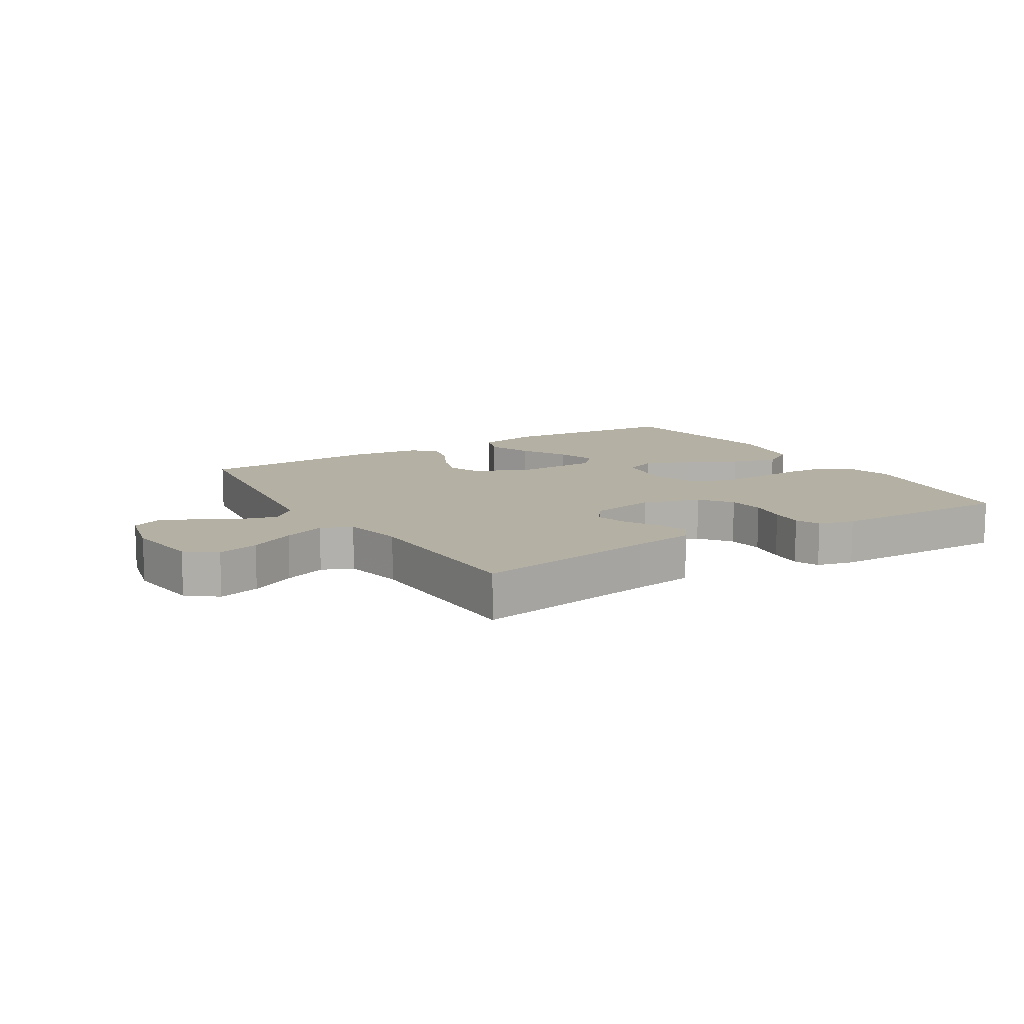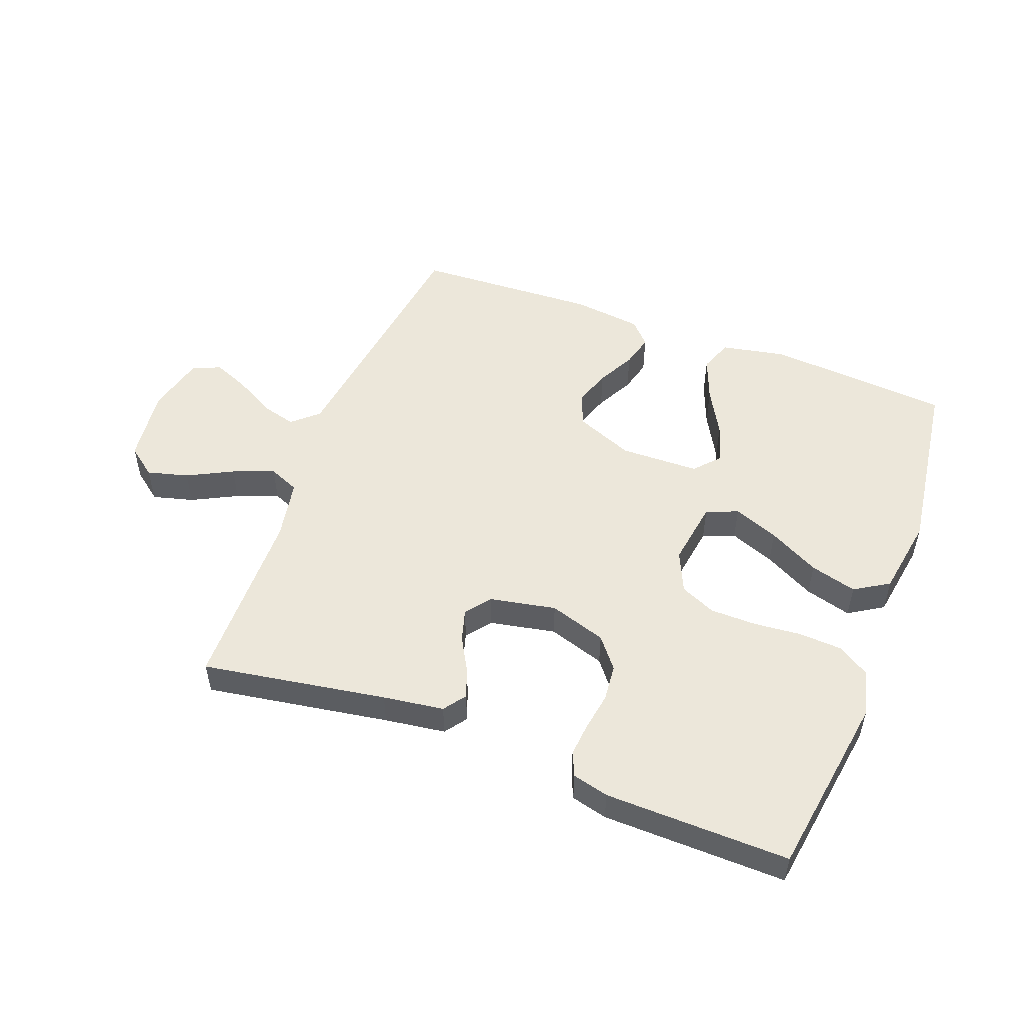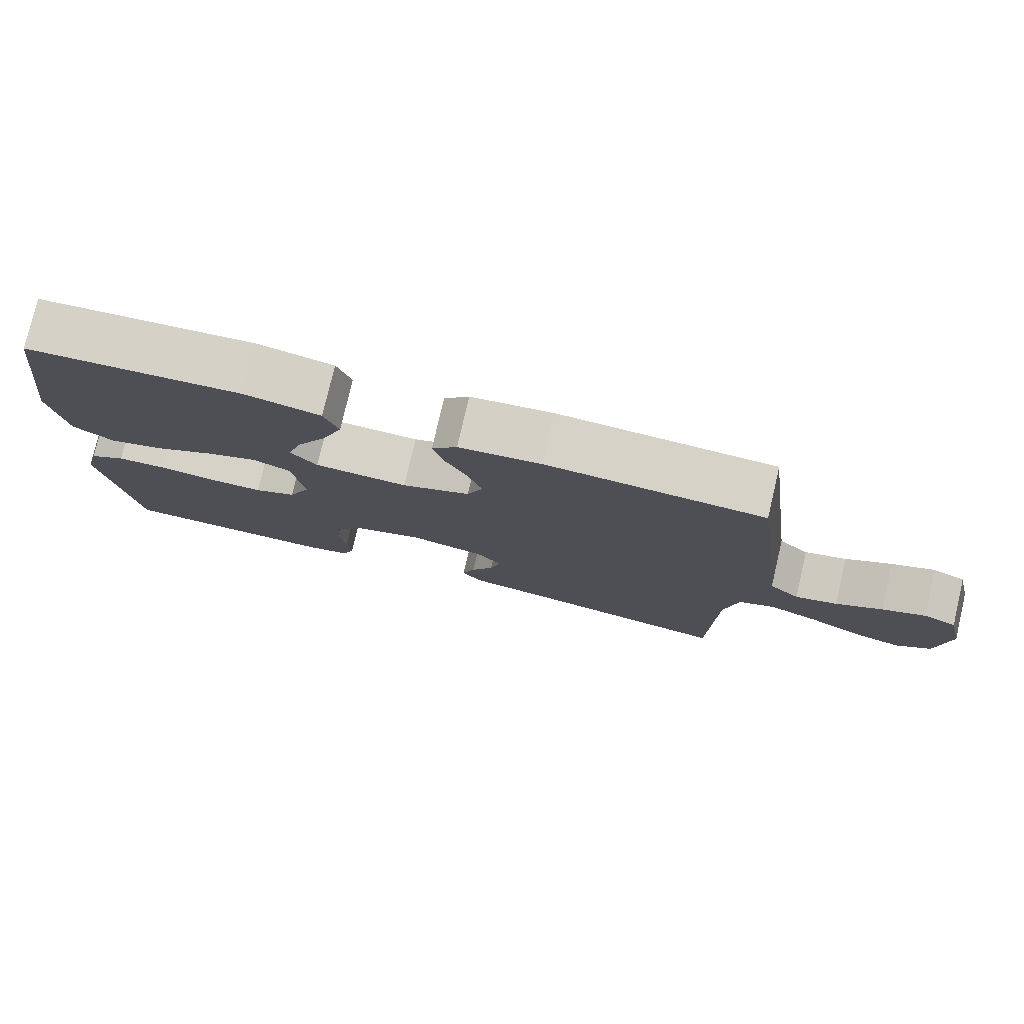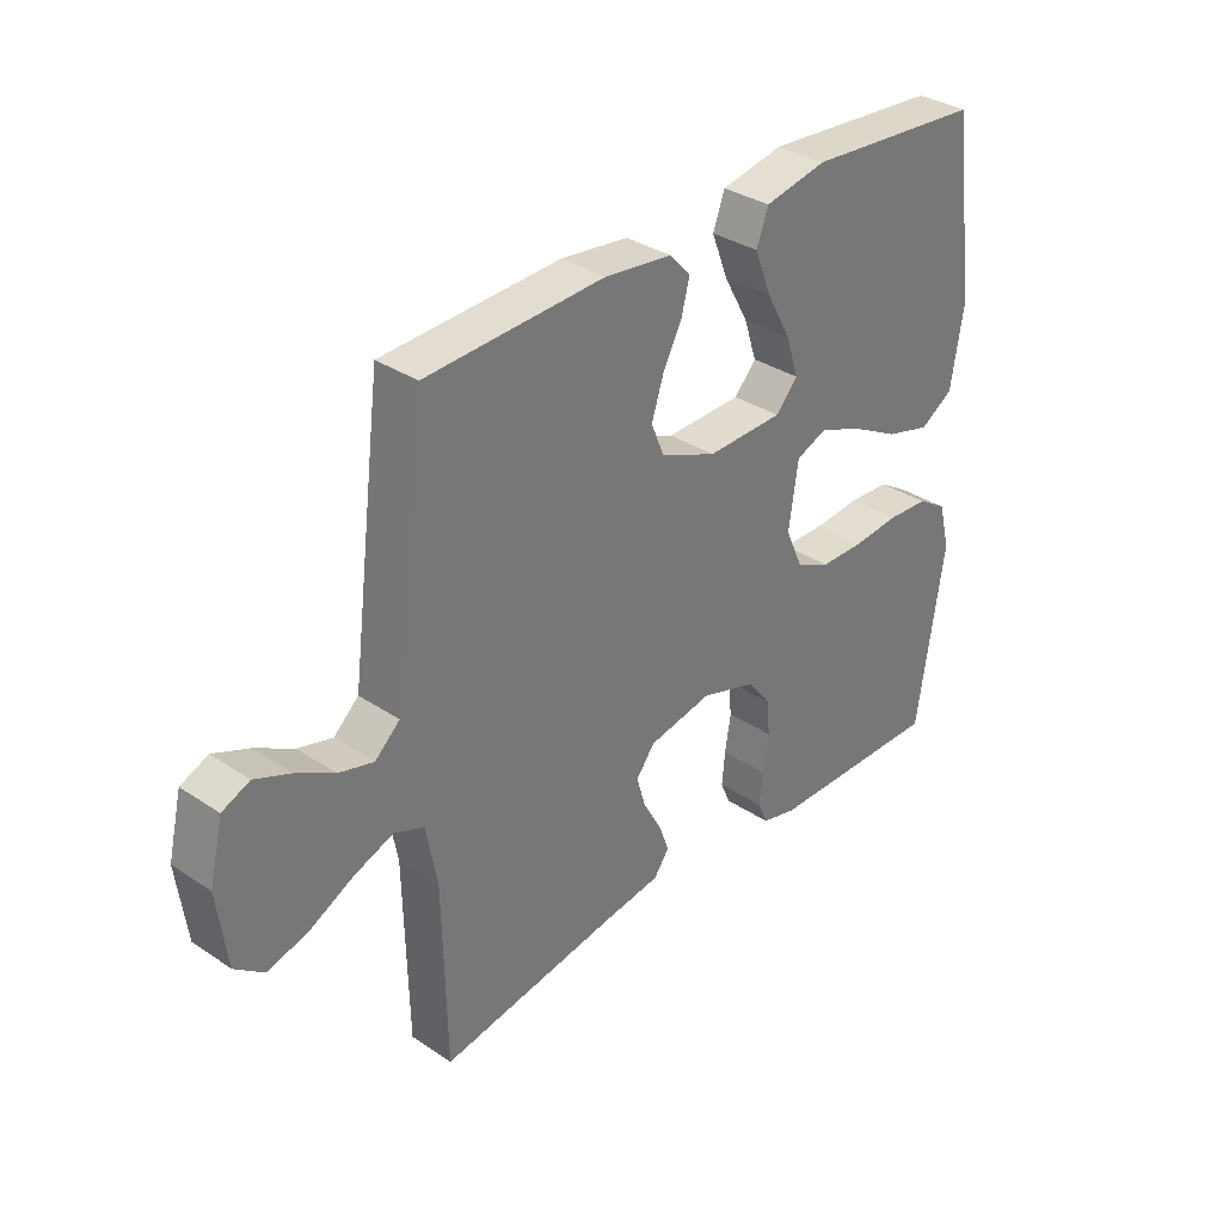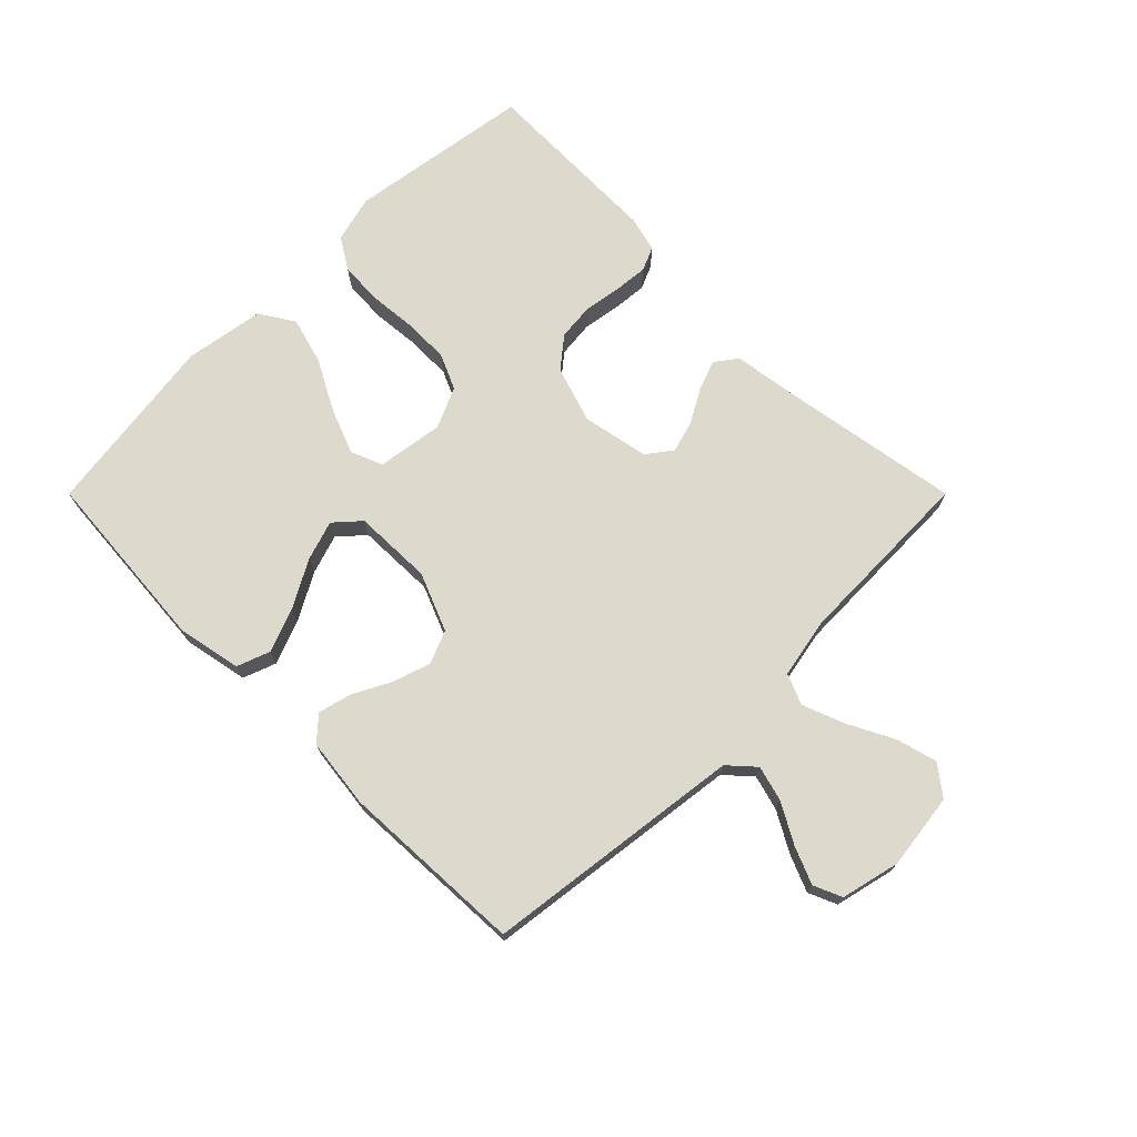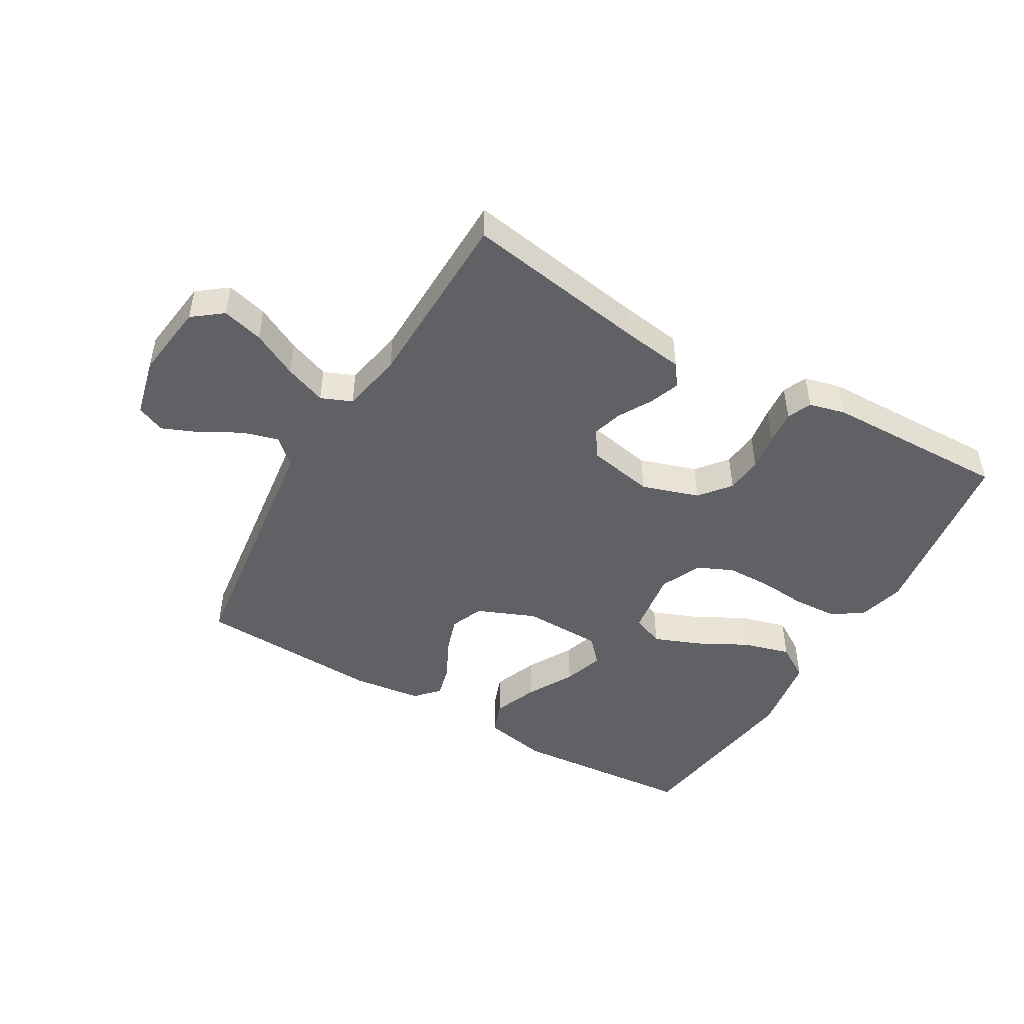
<metadata>
{"format":"obj","ext":"obj","renderer":"f3d","projection":"perspective","resolution":1024,"background":"white","views":[{"elev":11.6,"azim":148.4,"up":"+Y"},{"elev":51.5,"azim":-159.2,"up":"+Y"},{"elev":77.8,"azim":13.2,"up":"+Z"},{"elev":33.7,"azim":132.2,"up":"+Z"},{"elev":72.0,"azim":45.0,"up":"+Y"},{"elev":-47.2,"azim":149.8,"up":"+Y"}]}
</metadata>
<code>
v 0.5 0.07 0.5
v 0.539 0.07 0.2
v 0.555 0.07 0.077
v 0.597 0.07 0.039
v 0.655 0.07 0.055
v 0.719 0.07 0.091
v 0.779 0.07 0.116
v 0.825 0.07 0.096
v 0.848 0.07 0
v 0.832 0.07 -0.124
v 0.784 0.07 -0.161
v 0.717 0.07 -0.143
v 0.643 0.07 -0.105
v 0.575 0.07 -0.079
v 0.525 0.07 -0.1
v 0.506 0.07 -0.2
v 0.5 0.07 -0.5
v 0.2 0.07 -0.451
v 0.101 0.07 -0.437
v 0.075 0.07 -0.401
v 0.093 0.07 -0.352
v 0.124 0.07 -0.297
v 0.139 0.07 -0.245
v 0.108 0.07 -0.204
v 0 0.07 -0.183
v -0.093 0.07 -0.213
v -0.133 0.07 -0.263
v -0.139 0.07 -0.323
v -0.129 0.07 -0.385
v -0.124 0.07 -0.44
v -0.141 0.07 -0.479
v -0.2 0.07 -0.494
v -0.5 0.07 -0.5
v -0.545 0.07 -0.2
v -0.525 0.07 -0.123
v -0.474 0.07 -0.091
v -0.404 0.07 -0.087
v -0.326 0.07 -0.094
v -0.251 0.07 -0.093
v -0.193 0.07 -0.067
v -0.163 0.07 0
v -0.179 0.07 0.108
v -0.231 0.07 0.129
v -0.305 0.07 0.1
v -0.388 0.07 0.056
v -0.464 0.07 0.035
v -0.52 0.07 0.07
v -0.541 0.07 0.2
v -0.5 0.07 0.5
v -0.2 0.07 0.524
v -0.095 0.07 0.503
v -0.075 0.07 0.449
v -0.103 0.07 0.377
v -0.145 0.07 0.301
v -0.166 0.07 0.236
v -0.129 0.07 0.195
v 0 0.07 0.192
v 0.095 0.07 0.231
v 0.117 0.07 0.285
v 0.097 0.07 0.346
v 0.065 0.07 0.408
v 0.051 0.07 0.462
v 0.086 0.07 0.5
v 0.2 0.07 0.514
v 0.5 0 0.5
v 0.539 0 0.2
v 0.555 0 0.077
v 0.597 0 0.039
v 0.655 0 0.055
v 0.719 0 0.091
v 0.779 0 0.116
v 0.825 0 0.096
v 0.848 0 0
v 0.832 0 -0.124
v 0.784 0 -0.161
v 0.717 0 -0.143
v 0.643 0 -0.105
v 0.575 0 -0.079
v 0.525 0 -0.1
v 0.506 0 -0.2
v 0.5 0 -0.5
v 0.2 0 -0.451
v 0.101 0 -0.437
v 0.075 0 -0.401
v 0.093 0 -0.352
v 0.124 0 -0.297
v 0.139 0 -0.245
v 0.108 0 -0.204
v 0 0 -0.183
v -0.093 0 -0.213
v -0.133 0 -0.263
v -0.139 0 -0.323
v -0.129 0 -0.385
v -0.124 0 -0.44
v -0.141 0 -0.479
v -0.2 0 -0.494
v -0.5 0 -0.5
v -0.545 0 -0.2
v -0.525 0 -0.123
v -0.474 0 -0.091
v -0.404 0 -0.087
v -0.326 0 -0.094
v -0.251 0 -0.093
v -0.193 0 -0.067
v -0.163 0 0
v -0.179 0 0.108
v -0.231 0 0.129
v -0.305 0 0.1
v -0.388 0 0.056
v -0.464 0 0.035
v -0.52 0 0.07
v -0.541 0 0.2
v -0.5 0 0.5
v -0.2 0 0.524
v -0.095 0 0.503
v -0.075 0 0.449
v -0.103 0 0.377
v -0.145 0 0.301
v -0.166 0 0.236
v -0.129 0 0.195
v 0 0 0.192
v 0.095 0 0.231
v 0.117 0 0.285
v 0.097 0 0.346
v 0.065 0 0.408
v 0.051 0 0.462
v 0.086 0 0.5
v 0.2 0 0.514
f 64 1 2
f 63 64 2
f 62 63 2
f 61 62 2
f 60 61 2
f 59 60 2 3
f 58 59 3 4
f 57 58 4
f 56 57 4
f 52 53 54
f 51 52 54
f 50 51 54
f 49 50 54
f 48 49 54
f 47 48 54
f 46 47 54
f 45 46 54
f 44 45 54
f 43 44 54 55
f 42 43 55 56
f 36 37 38
f 35 36 38
f 34 35 38
f 33 34 38
f 32 33 38
f 31 32 38
f 30 31 38
f 29 30 38
f 28 29 38
f 27 28 38 39
f 26 27 39 40
f 20 21 22
f 19 20 22
f 18 19 22
f 18 22 23
f 17 18 23
f 16 17 23
f 15 16 23 24
f 11 12 13
f 10 11 13
f 9 10 13
f 8 9 13
f 7 8 13
f 6 7 13
f 5 6 13
f 4 5 13 14
f 15 24 25
f 14 15 25
f 4 14 25
f 56 4 25
f 42 56 25
f 41 42 25
f 25 26 40 41
f 66 65 128
f 66 128 127
f 66 127 126
f 66 126 125
f 66 125 124
f 67 66 124 123
f 68 67 123 122
f 68 122 121
f 68 121 120
f 118 117 116
f 118 116 115
f 118 115 114
f 118 114 113
f 118 113 112
f 118 112 111
f 118 111 110
f 118 110 109
f 118 109 108
f 119 118 108 107
f 120 119 107 106
f 102 101 100
f 102 100 99
f 102 99 98
f 102 98 97
f 102 97 96
f 102 96 95
f 102 95 94
f 102 94 93
f 102 93 92
f 103 102 92 91
f 104 103 91 90
f 86 85 84
f 86 84 83
f 86 83 82
f 87 86 82
f 87 82 81
f 87 81 80
f 88 87 80 79
f 77 76 75
f 77 75 74
f 77 74 73
f 77 73 72
f 77 72 71
f 77 71 70
f 77 70 69
f 78 77 69 68
f 89 88 79
f 89 79 78
f 89 78 68
f 89 68 120
f 89 120 106
f 89 106 105
f 105 104 90 89
f 1 65 66 2
f 2 66 67 3
f 3 67 68 4
f 4 68 69 5
f 5 69 70 6
f 6 70 71 7
f 7 71 72 8
f 8 72 73 9
f 9 73 74 10
f 10 74 75 11
f 11 75 76 12
f 12 76 77 13
f 13 77 78 14
f 14 78 79 15
f 15 79 80 16
f 16 80 81 17
f 17 81 82 18
f 18 82 83 19
f 19 83 84 20
f 20 84 85 21
f 21 85 86 22
f 22 86 87 23
f 23 87 88 24
f 24 88 89 25
f 25 89 90 26
f 26 90 91 27
f 27 91 92 28
f 28 92 93 29
f 29 93 94 30
f 30 94 95 31
f 31 95 96 32
f 32 96 97 33
f 33 97 98 34
f 34 98 99 35
f 35 99 100 36
f 36 100 101 37
f 37 101 102 38
f 38 102 103 39
f 39 103 104 40
f 40 104 105 41
f 41 105 106 42
f 42 106 107 43
f 43 107 108 44
f 44 108 109 45
f 45 109 110 46
f 46 110 111 47
f 47 111 112 48
f 48 112 113 49
f 49 113 114 50
f 50 114 115 51
f 51 115 116 52
f 52 116 117 53
f 53 117 118 54
f 54 118 119 55
f 55 119 120 56
f 56 120 121 57
f 57 121 122 58
f 58 122 123 59
f 59 123 124 60
f 60 124 125 61
f 61 125 126 62
f 62 126 127 63
f 63 127 128 64
f 64 128 65 1

</code>
